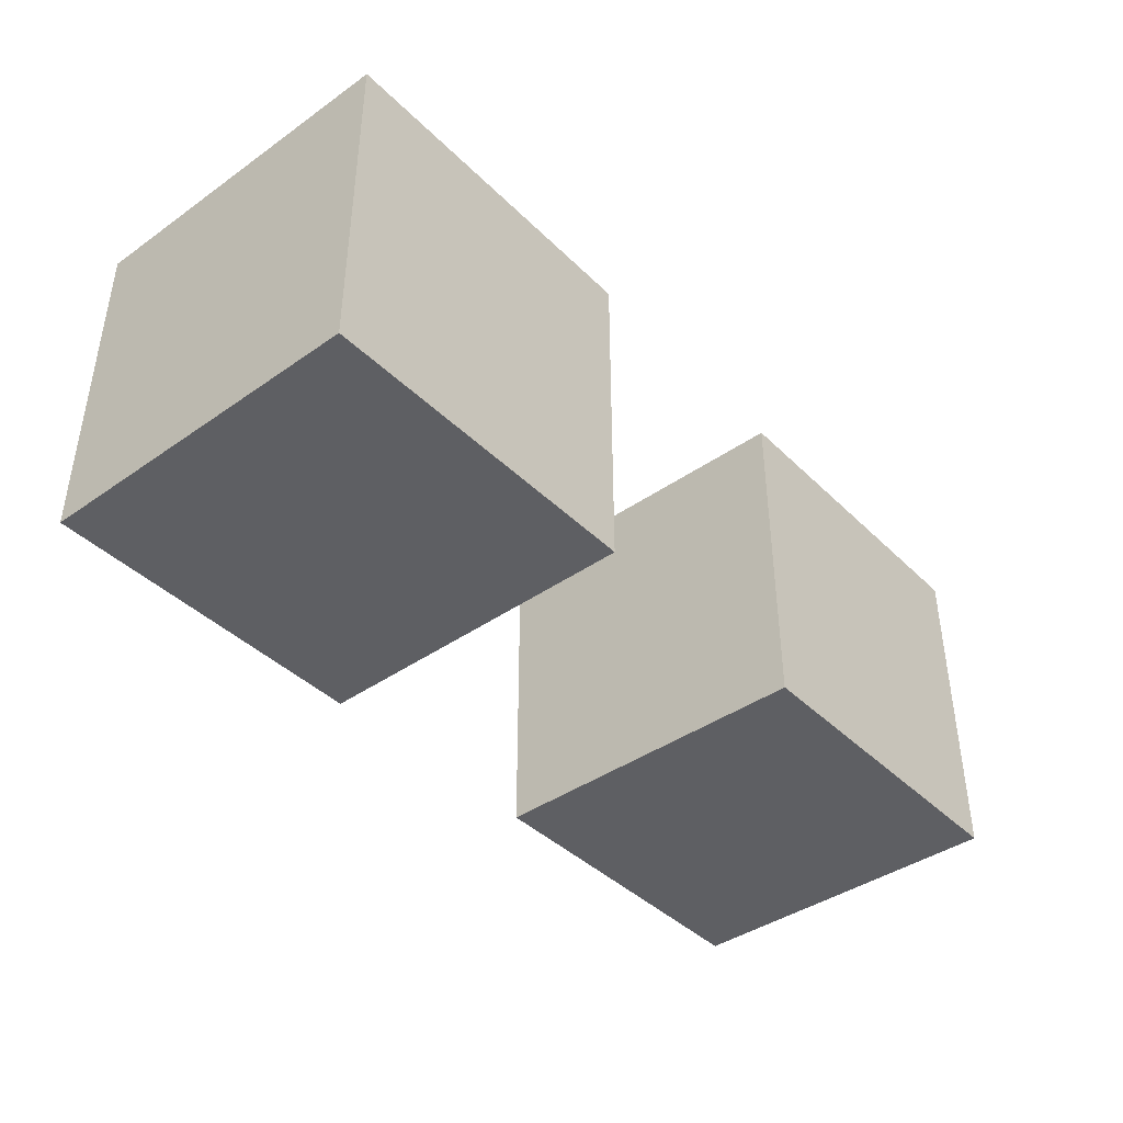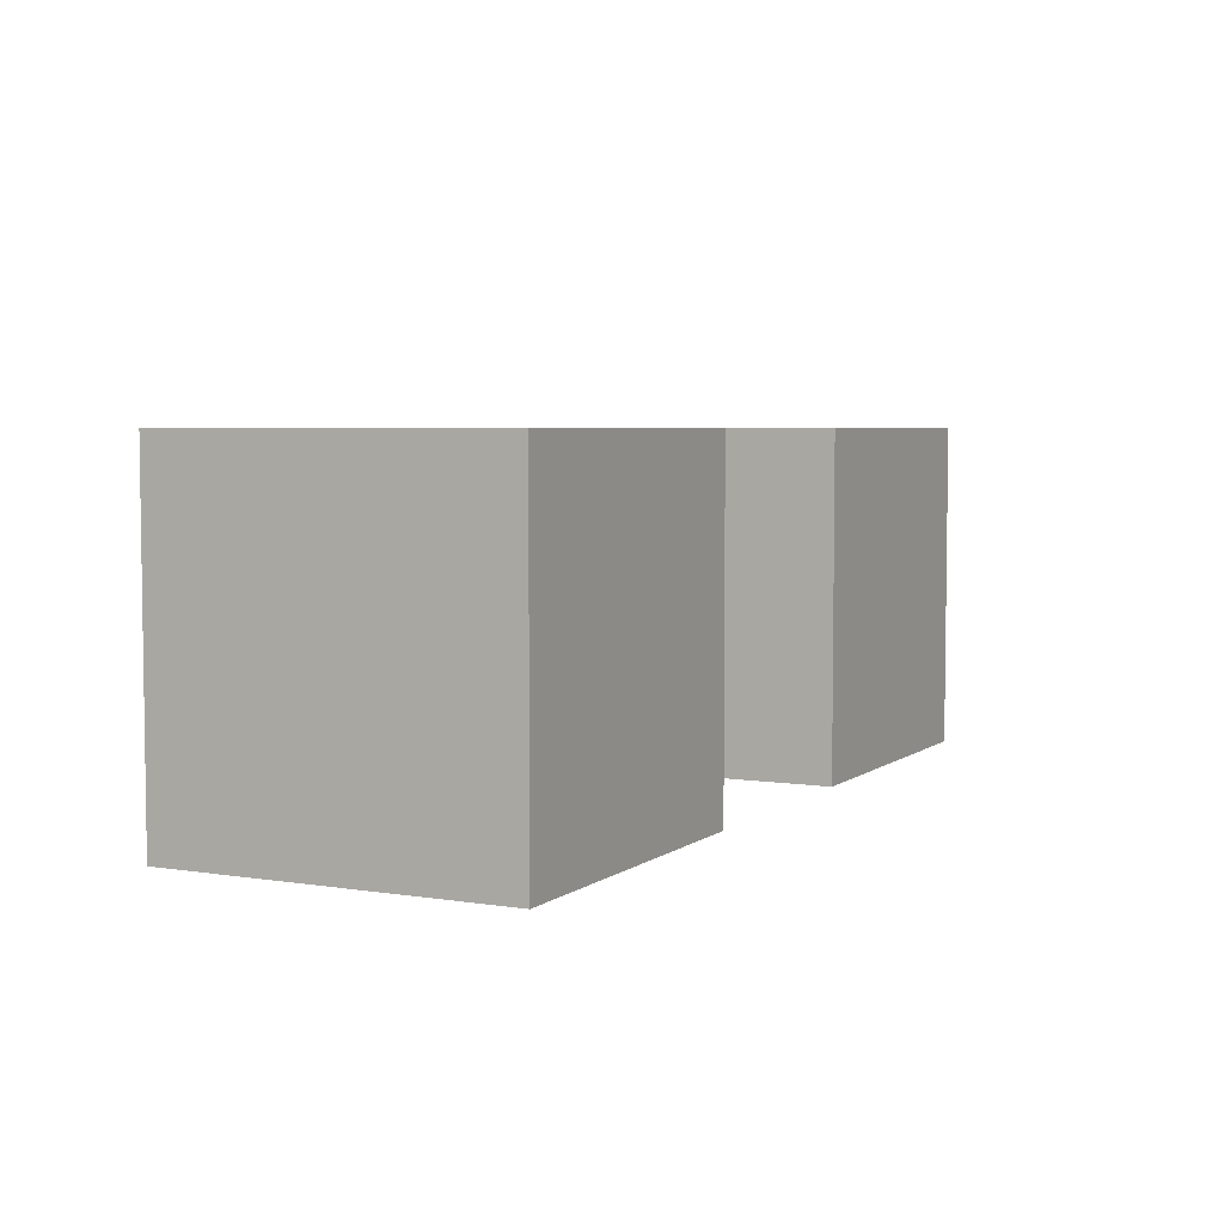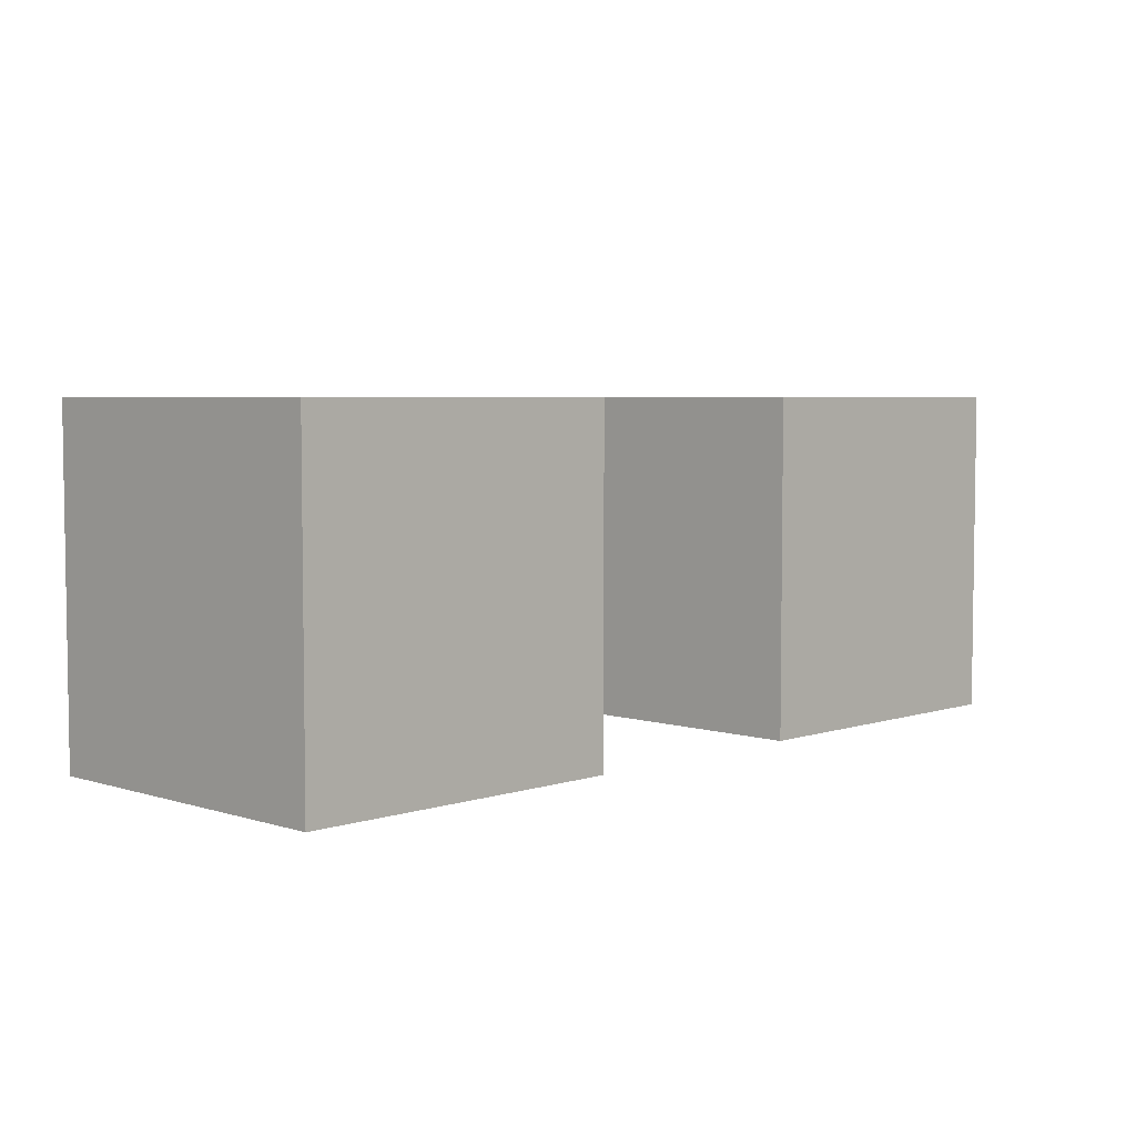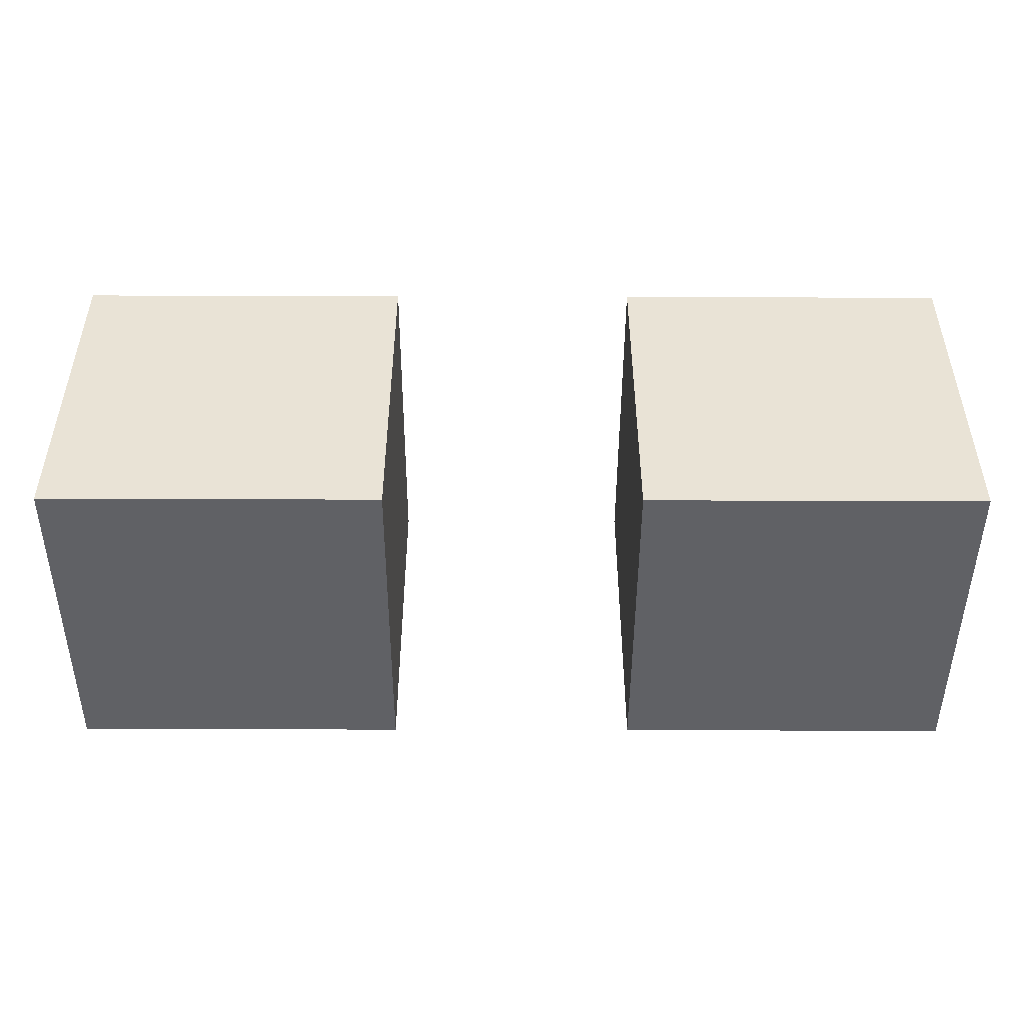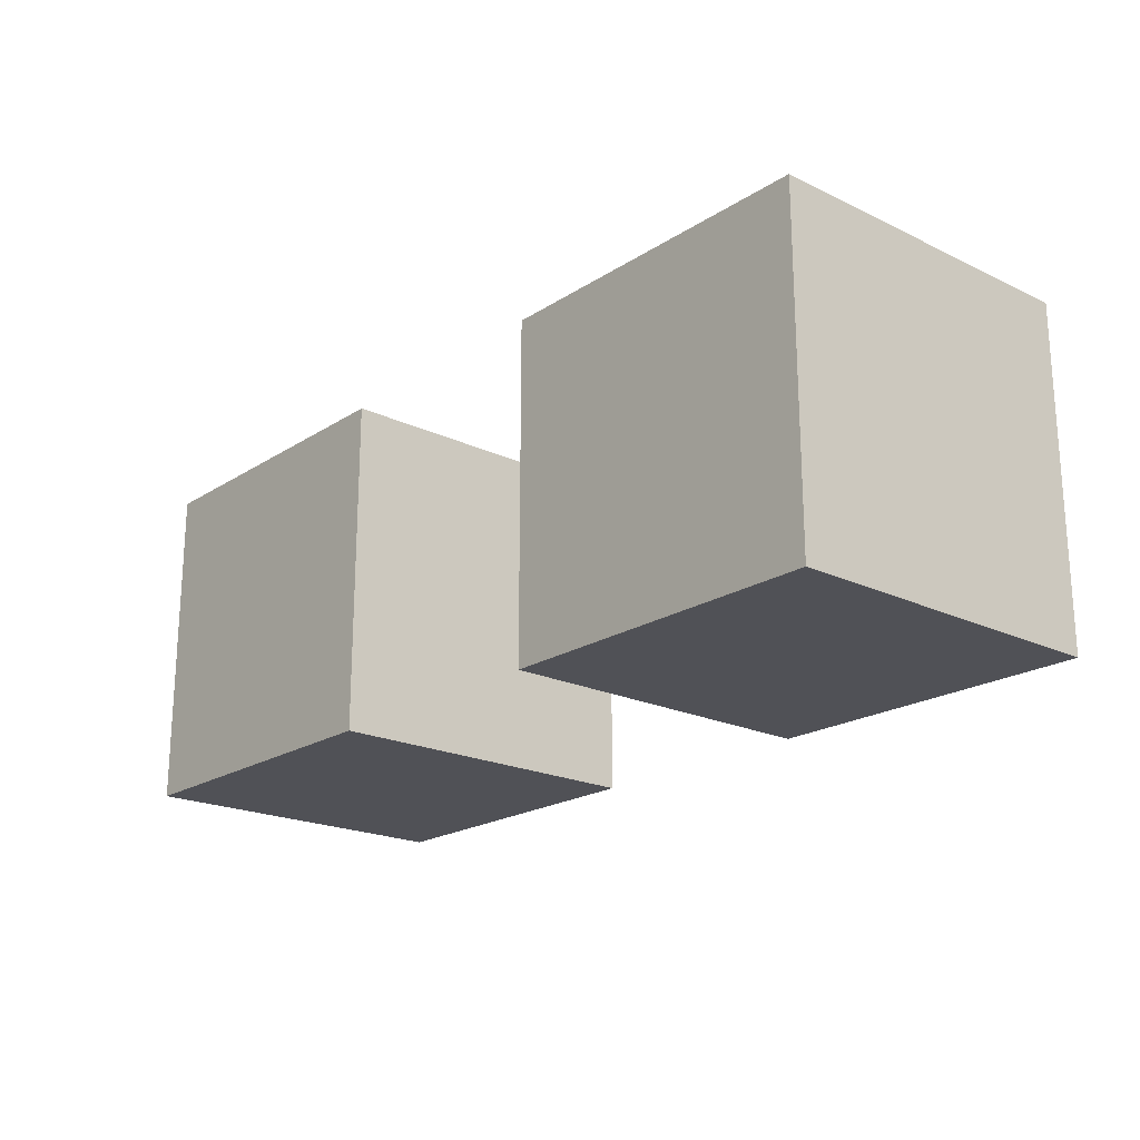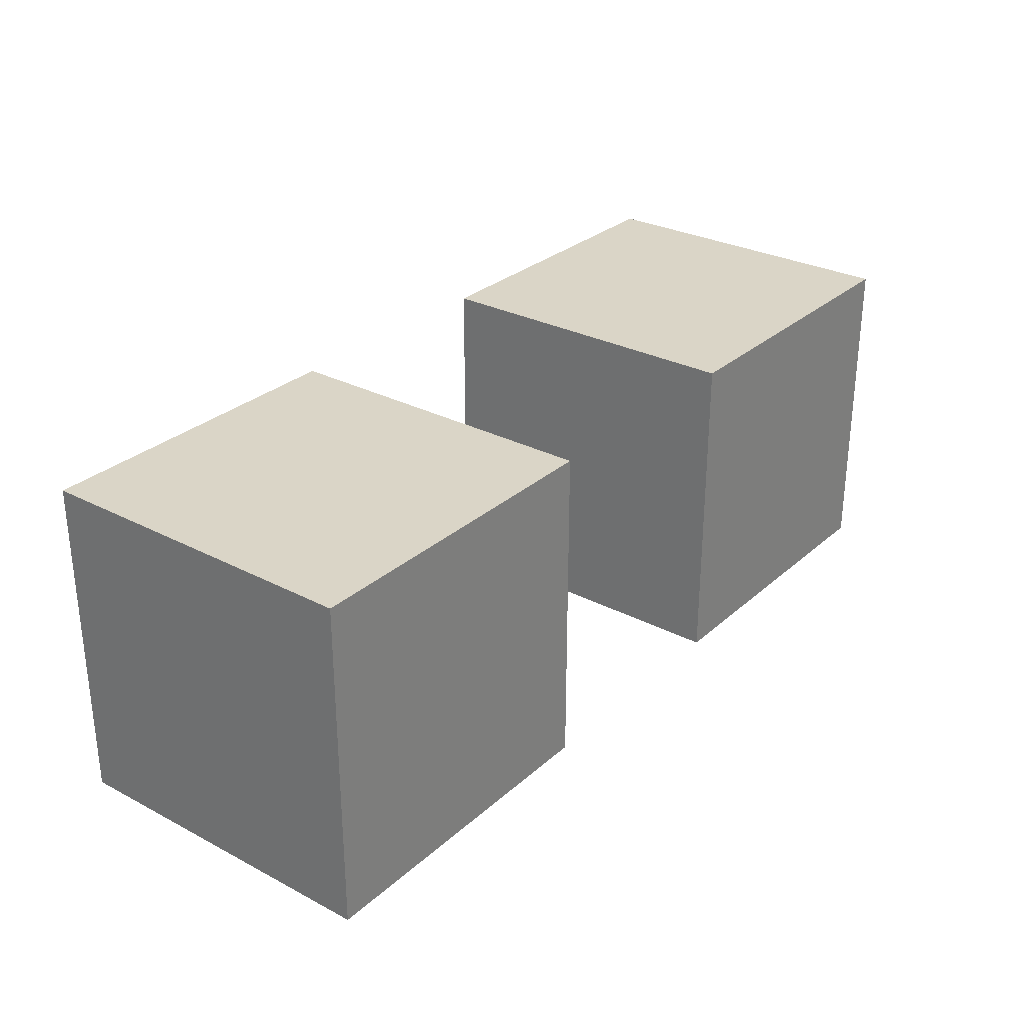
<metadata>
{"format":"obj","ext":"obj","renderer":"f3d","projection":"perspective","resolution":1024,"background":"white","views":[{"elev":-41.1,"azim":-49.6,"up":"+Z"},{"elev":4.8,"azim":116.7,"up":"+Y"},{"elev":4.8,"azim":-45.6,"up":"+Z"},{"elev":-47.8,"azim":-0.2,"up":"+Z"},{"elev":-20.4,"azim":49.1,"up":"+Z"},{"elev":29.0,"azim":127.8,"up":"+Z"}]}
</metadata>
<code>
o Cube.001
v -0.8015 1 -1
v -0.8015 -1 -1
v -2.802 -1 -1
v -2.802 1 -1
v -0.8015 1 1
v -0.8015 -1 1
v -2.802 -1 1
v -2.802 1 1
f 2 4 1
f 8 6 5
f 5 2 1
f 6 3 2
f 7 4 3
f 1 8 5
f 2 3 4
f 8 7 6
f 5 6 2
f 6 7 3
f 7 8 4
f 1 4 8
o Cube
v 2.7 1 -1
v 2.7 -1 -1
v 0.7 -1 -1
v 0.7 1 -1
v 2.7 1 1
v 2.7 -1 1
v 0.7 -1 1
v 0.7 1 1
f 10 12 9
f 16 14 13
f 13 10 9
f 14 11 10
f 11 16 12
f 9 16 13
f 10 11 12
f 16 15 14
f 13 14 10
f 14 15 11
f 11 15 16
f 9 12 16

</code>
